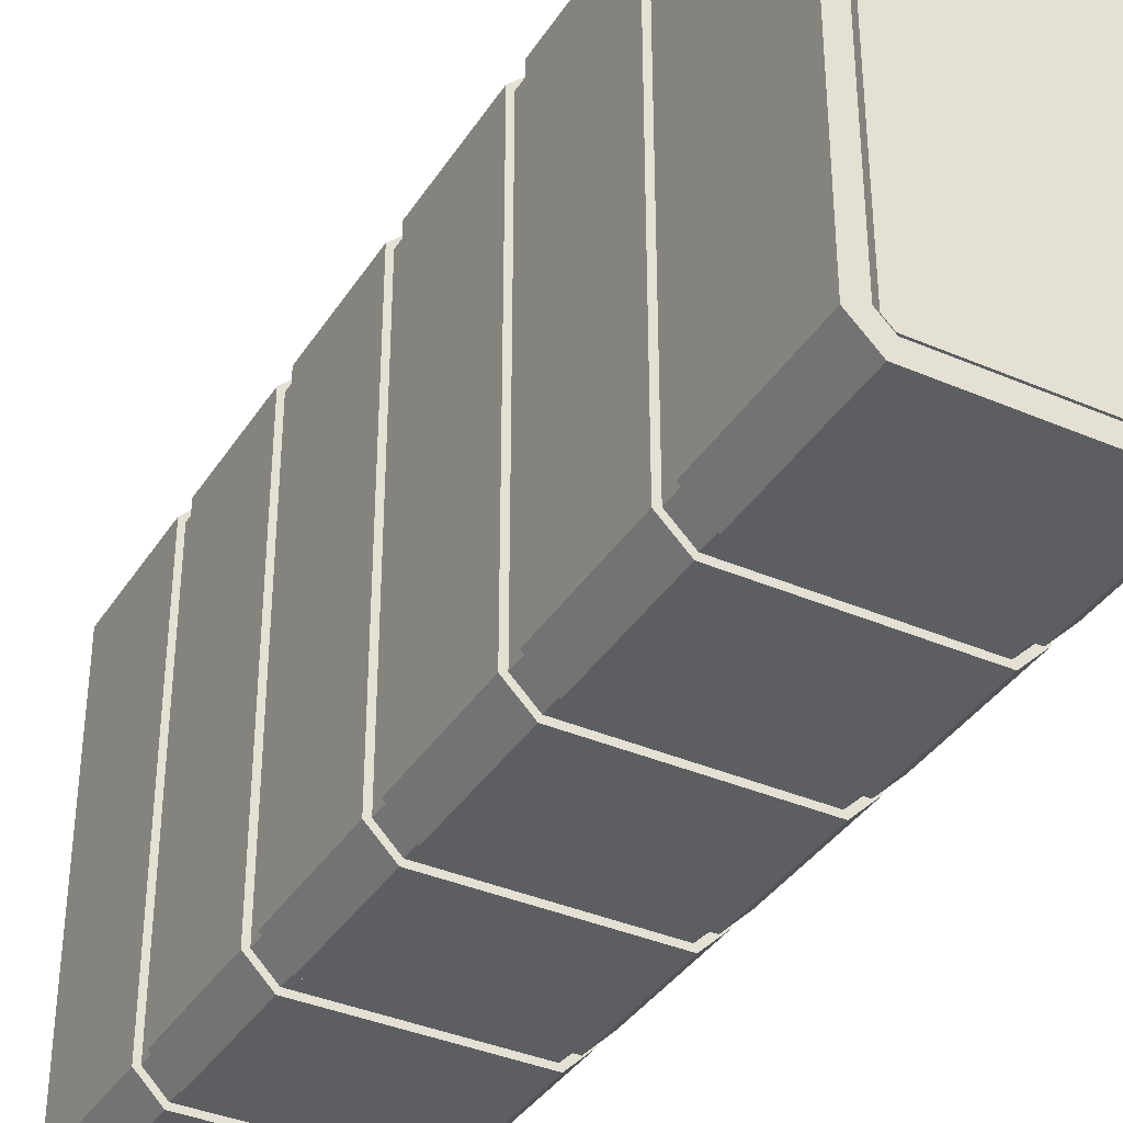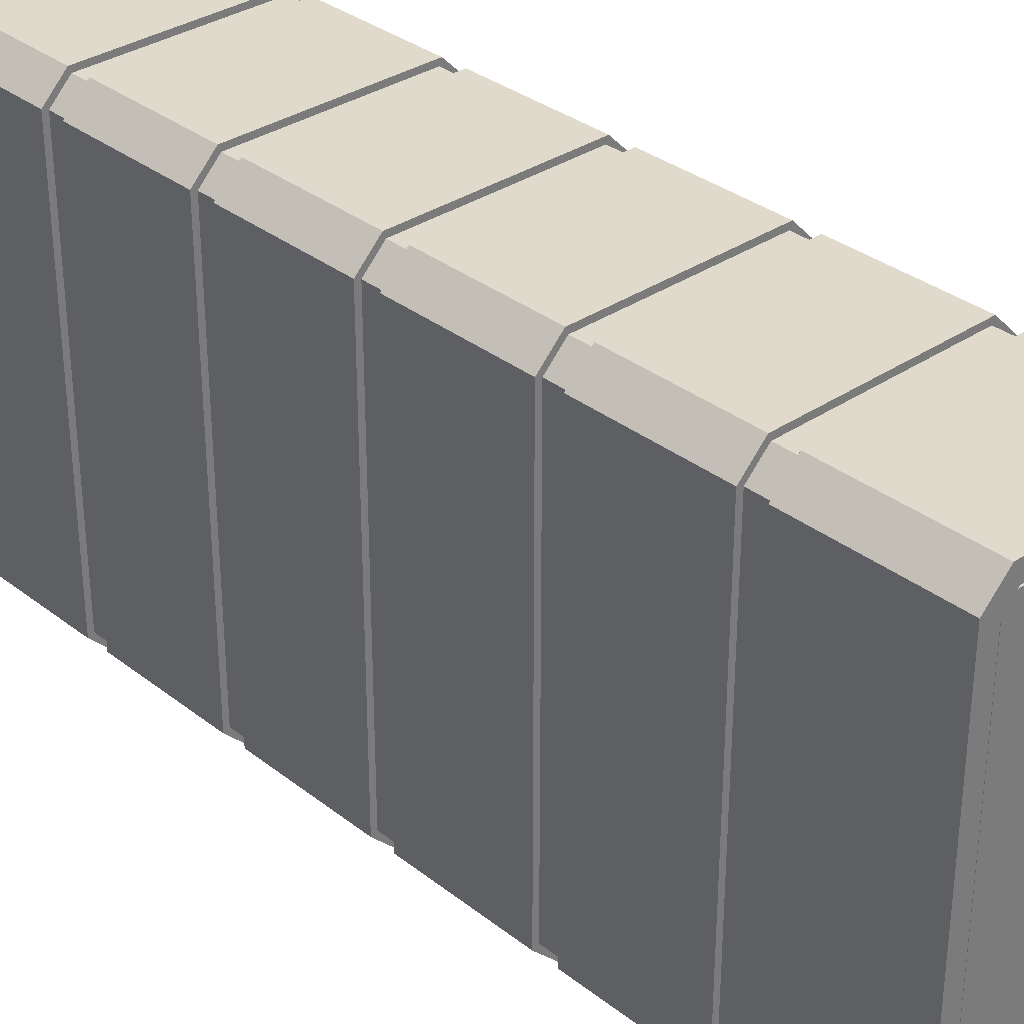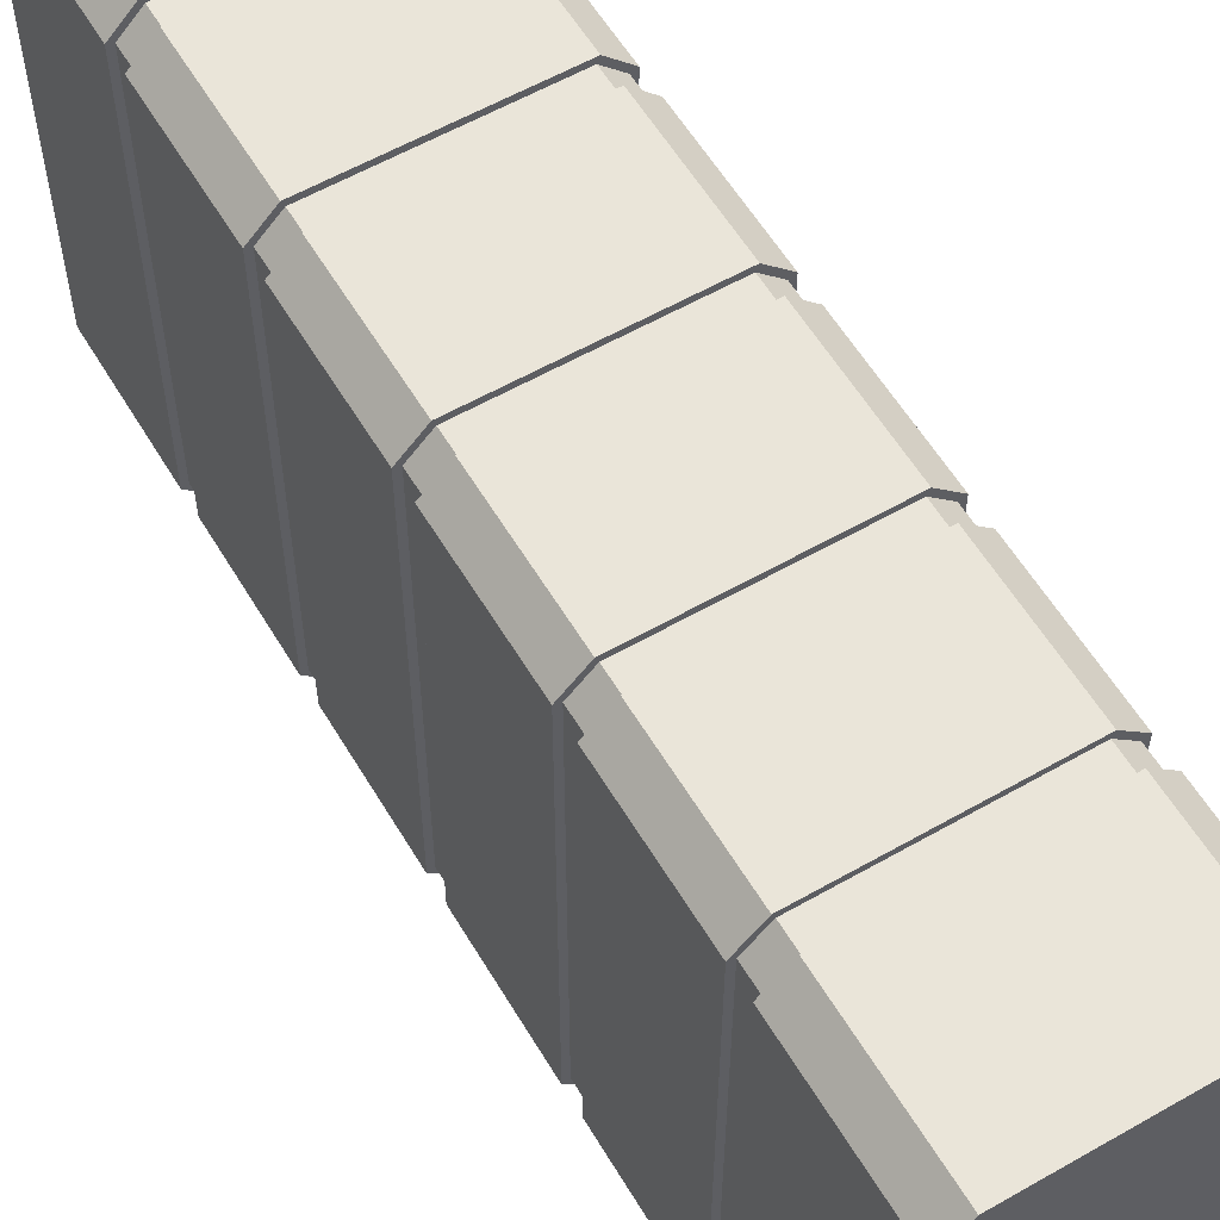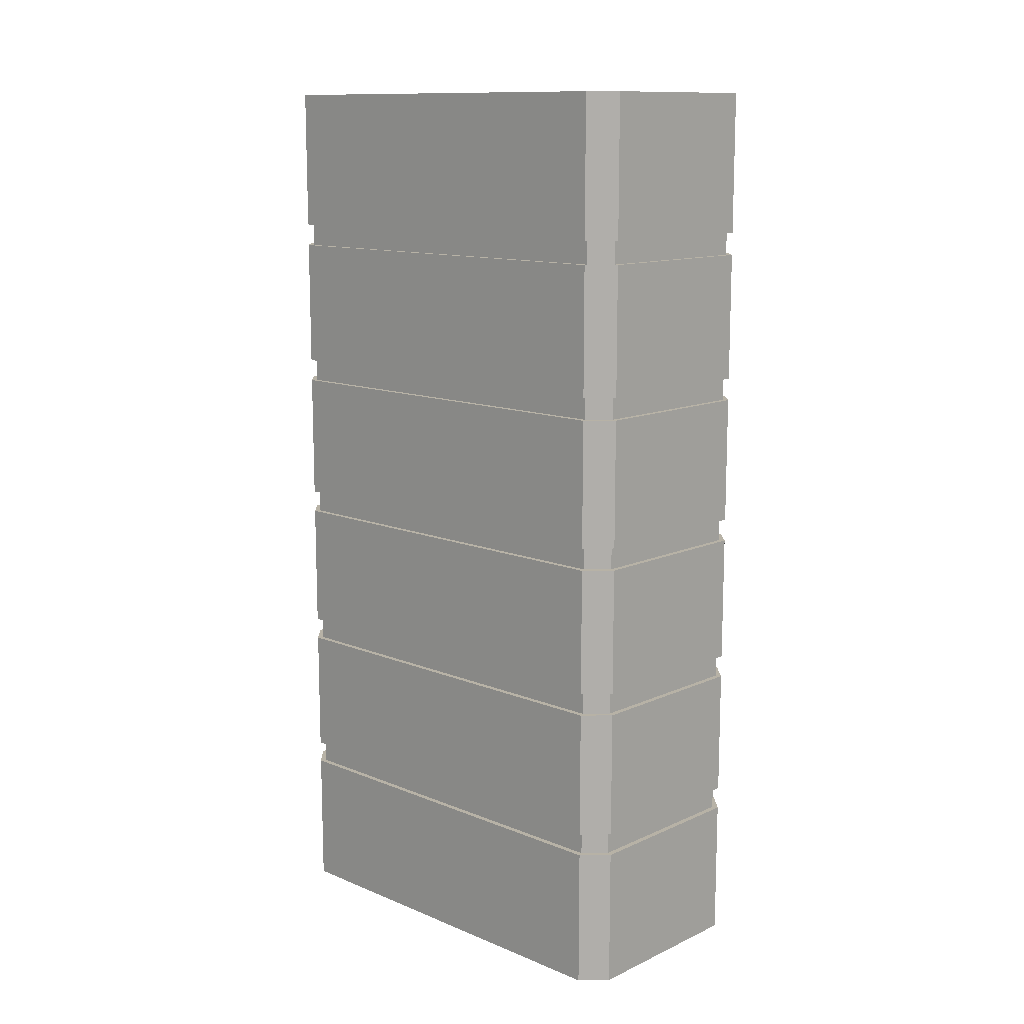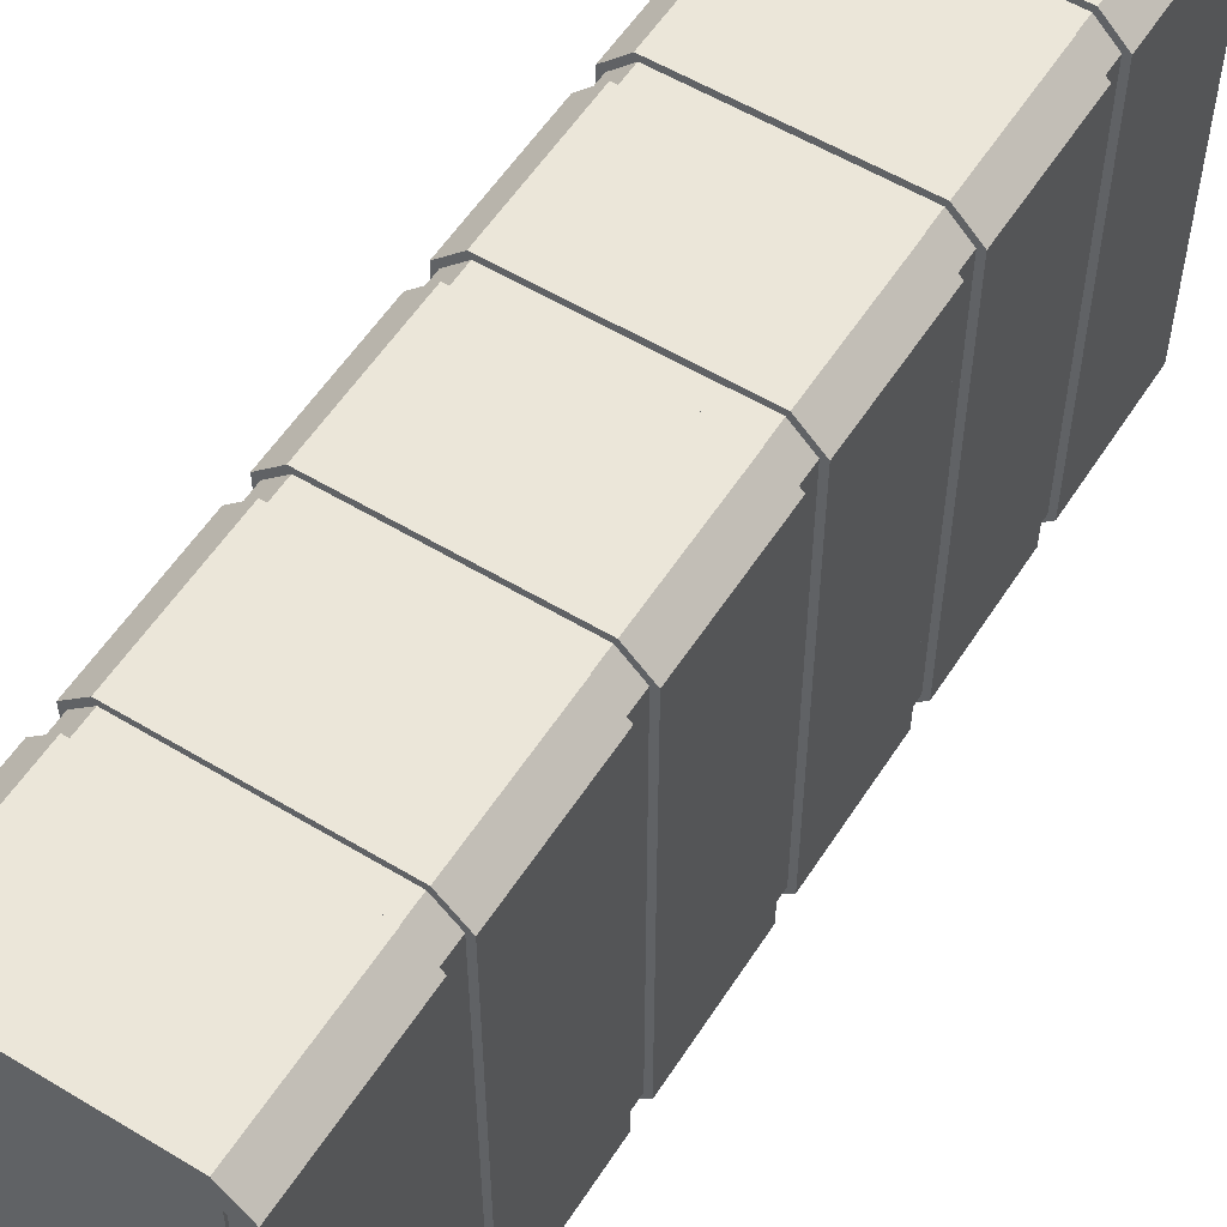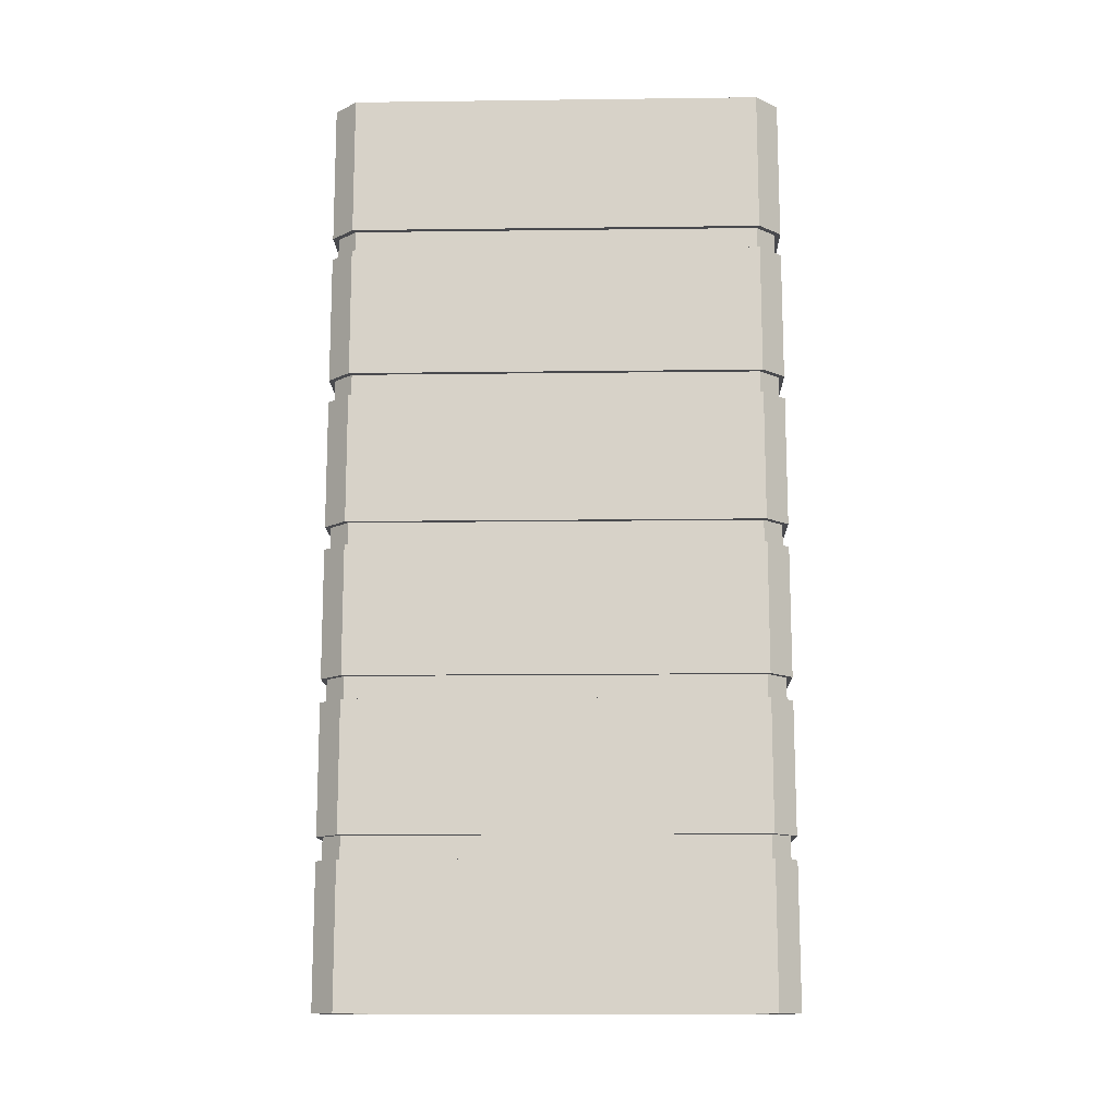
<metadata>
{"format":"obj","ext":"obj","renderer":"f3d","projection":"perspective","resolution":1024,"background":"white","views":[{"elev":-37.3,"azim":151.0,"up":"+Y"},{"elev":33.0,"azim":137.0,"up":"+Y"},{"elev":58.1,"azim":149.4,"up":"+Y"},{"elev":12.3,"azim":-46.4,"up":"+Z"},{"elev":56.0,"azim":-147.7,"up":"+Y"},{"elev":-13.4,"azim":91.6,"up":"+Z"}]}
</metadata>
<code>
o Mesh
v -5 -9 0.99
v -4 -10 0.99
v 4 -10 0.99
v 5 -9 0.99
v 5 -9 40.99
v 4 -10 40.99
v -4 -10 40.99
v -5 -9 40.99
v -5 9 0.99
v -4 10 0.99
v 4 10 0.99
v 5 9 0.99
v 4 10 40.99
v 5 9 40.99
v -4 10 40.99
v -5 9 40.99
v -3.689 9.25 0.99
v 3.689 9.25 0.99
v 4.25 8.689 0.99
v 4.25 -8.689 0.99
v 3.689 -9.25 0.99
v -3.689 -9.25 0.99
v -4.25 -8.689 0.99
v -4.25 8.689 0.99
v 3.689 9.25 40.99
v -3.689 9.25 40.99
v -4.25 8.689 40.99
v -4.25 -8.689 40.99
v -3.689 -9.25 40.99
v 3.689 -9.25 40.99
v 4.25 -8.689 40.99
v 4.25 8.689 40.99
v -3.689 9.25 1.49
v 3.689 9.25 1.49
v 4.25 8.689 1.49
v 4.25 -8.689 1.49
v 3.689 -9.25 1.49
v -3.689 -9.25 1.49
v -4.25 -8.689 1.49
v -4.25 8.689 1.49
v 3.689 9.25 40.49
v -3.689 9.25 40.49
v -4.25 8.689 40.49
v -4.25 -8.689 40.49
v -3.689 -9.25 40.49
v 3.689 -9.25 40.49
v 4.25 -8.689 40.49
v 4.25 8.689 40.49
v -3.544 8.9 1.49
v 3.544 8.9 1.49
v 3.9 8.544 1.49
v 3.9 -8.544 1.49
v 3.544 -8.9 1.49
v -3.544 -8.9 1.49
v -3.9 -8.544 1.49
v -3.9 8.544 1.49
v 3.544 8.9 40.49
v -3.544 8.9 40.49
v -3.9 8.544 40.49
v -3.9 -8.544 40.49
v -3.544 -8.9 40.49
v 3.544 -8.9 40.49
v 3.9 -8.544 40.49
v 3.9 8.544 40.49
v -3.544 8.9 1.24
v 3.544 8.9 1.24
v 3.9 8.544 1.24
v 3.9 -8.544 1.24
v 3.544 -8.9 1.24
v -3.544 -8.9 1.24
v -3.9 -8.544 1.24
v -3.9 8.544 1.24
v 3.544 8.9 40.74
v -3.544 8.9 40.74
v -3.9 8.544 40.74
v -3.9 -8.544 40.74
v -3.544 -8.9 40.74
v 3.544 -8.9 40.74
v 3.9 -8.544 40.74
v 3.9 8.544 40.74
v -4 10 34.82
v -4 10 33.82
v -5 9 33.82
v -5 9 34.82
v -4 10 28.16
v -4 10 27.16
v -5 9 27.16
v -5 9 28.16
v -4 10 21.49
v -4 10 20.49
v -5 9 20.49
v -5 9 21.49
v -4 10 14.82
v -4 10 13.82
v -5 9 13.82
v -5 9 14.82
v -4 10 8.157
v -4 10 7.157
v -5 9 7.157
v -5 9 8.157
v 5 9 34.82
v 5 9 33.82
v 4 10 33.82
v 4 10 34.82
v 5 9 28.16
v 5 9 27.16
v 4 10 27.16
v 4 10 28.16
v 5 9 21.49
v 5 9 20.49
v 4 10 20.49
v 4 10 21.49
v 5 9 14.82
v 5 9 13.82
v 4 10 13.82
v 4 10 14.82
v 5 9 8.157
v 5 9 7.157
v 4 10 7.157
v 4 10 8.157
v 4 -10 34.82
v 4 -10 33.82
v 5 -9 33.82
v 5 -9 34.82
v 4 -10 28.16
v 4 -10 27.16
v 5 -9 27.16
v 5 -9 28.16
v 4 -10 21.49
v 4 -10 20.49
v 5 -9 20.49
v 5 -9 21.49
v 4 -10 14.82
v 4 -10 13.82
v 5 -9 13.82
v 5 -9 14.82
v 4 -10 8.157
v 4 -10 7.157
v 5 -9 7.157
v 5 -9 8.157
v -5 -9 34.82
v -5 -9 33.82
v -4 -10 33.82
v -4 -10 34.82
v -5 -9 28.16
v -5 -9 27.16
v -4 -10 27.16
v -4 -10 28.16
v -5 -9 21.49
v -5 -9 20.49
v -4 -10 20.49
v -4 -10 21.49
v -5 -9 14.82
v -5 -9 13.82
v -4 -10 13.82
v -4 -10 14.82
v -5 -9 8.157
v -5 -9 7.157
v -4 -10 7.157
v -4 -10 8.157
v -3.896 9.75 34.82
v -3.896 9.75 33.82
v -4.75 8.896 33.82
v -4.75 8.896 34.82
v -3.896 9.75 28.16
v -3.896 9.75 27.16
v -4.75 8.896 27.16
v -4.75 8.896 28.16
v -3.896 9.75 21.49
v -3.896 9.75 20.49
v -4.75 8.896 20.49
v -4.75 8.896 21.49
v -3.896 9.75 14.82
v -3.896 9.75 13.82
v -4.75 8.896 13.82
v -4.75 8.896 14.82
v -3.896 9.75 8.157
v -3.896 9.75 7.157
v -4.75 8.896 7.157
v -4.75 8.896 8.157
v 4.75 8.896 34.82
v 4.75 8.896 33.82
v 3.896 9.75 33.82
v 3.896 9.75 34.82
v 4.75 8.896 28.16
v 4.75 8.896 27.16
v 3.896 9.75 27.16
v 3.896 9.75 28.16
v 4.75 8.896 21.49
v 4.75 8.896 20.49
v 3.896 9.75 20.49
v 3.896 9.75 21.49
v 4.75 8.896 14.82
v 4.75 8.896 13.82
v 3.896 9.75 13.82
v 3.896 9.75 14.82
v 4.75 8.896 8.157
v 4.75 8.896 7.157
v 3.896 9.75 7.157
v 3.896 9.75 8.157
v 3.896 -9.75 34.82
v 3.896 -9.75 33.82
v 4.75 -8.896 33.82
v 4.75 -8.896 34.82
v 3.896 -9.75 28.16
v 3.896 -9.75 27.16
v 4.75 -8.896 27.16
v 4.75 -8.896 28.16
v 3.896 -9.75 21.49
v 3.896 -9.75 20.49
v 4.75 -8.896 20.49
v 4.75 -8.896 21.49
v 3.896 -9.75 14.82
v 3.896 -9.75 13.82
v 4.75 -8.896 13.82
v 4.75 -8.896 14.82
v 3.896 -9.75 8.157
v 3.896 -9.75 7.157
v 4.75 -8.896 7.157
v 4.75 -8.896 8.157
v -4.75 -8.896 34.82
v -4.75 -8.896 33.82
v -3.896 -9.75 33.82
v -3.896 -9.75 34.82
v -4.75 -8.896 28.16
v -4.75 -8.896 27.16
v -3.896 -9.75 27.16
v -3.896 -9.75 28.16
v -4.75 -8.896 21.49
v -4.75 -8.896 20.49
v -3.896 -9.75 20.49
v -3.896 -9.75 21.49
v -4.75 -8.896 14.82
v -4.75 -8.896 13.82
v -3.896 -9.75 13.82
v -3.896 -9.75 14.82
v -4.75 -8.896 8.157
v -4.75 -8.896 7.157
v -3.896 -9.75 7.157
v -3.896 -9.75 8.157
g Default
f 9 10 17 24
f 10 11 18 17
f 11 12 19 18
f 12 4 20 19
f 4 3 21 20
f 3 2 22 21
f 2 1 23 22
f 1 9 24 23
f 14 13 25 32
f 13 15 26 25
f 15 16 27 26
f 16 8 28 27
f 8 7 29 28
f 7 6 30 29
f 6 5 31 30
f 5 14 32 31
f 24 17 33 40
f 17 18 34 33
f 18 19 35 34
f 19 20 36 35
f 20 21 37 36
f 21 22 38 37
f 22 23 39 38
f 23 24 40 39
f 32 25 41 48
f 25 26 42 41
f 26 27 43 42
f 27 28 44 43
f 28 29 45 44
f 29 30 46 45
f 30 31 47 46
f 31 32 48 47
f 40 33 49 56
f 33 34 50 49
f 34 35 51 50
f 35 36 52 51
f 36 37 53 52
f 37 38 54 53
f 38 39 55 54
f 39 40 56 55
f 48 41 57 64
f 41 42 58 57
f 42 43 59 58
f 43 44 60 59
f 44 45 61 60
f 45 46 62 61
f 46 47 63 62
f 47 48 64 63
f 56 49 65 72
f 49 50 66 65
f 50 51 67 66
f 51 52 68 67
f 52 53 69 68
f 53 54 70 69
f 54 55 71 70
f 55 56 72 71
f 65 66 67 68 69 70 71 72
f 64 57 73 80
f 57 58 74 73
f 58 59 75 74
f 59 60 76 75
f 60 61 77 76
f 61 62 78 77
f 62 63 79 78
f 63 64 80 79
f 73 74 75 76 77 78 79 80
f 81 84 16 15
f 85 88 83 82
f 89 92 87 86
f 93 96 91 90
f 97 100 95 94
f 10 9 99 98
f 101 104 13 14
f 105 108 103 102
f 109 112 107 106
f 113 116 111 110
f 117 120 115 114
f 12 11 119 118
f 121 124 5 6
f 125 128 123 122
f 129 132 127 126
f 133 136 131 130
f 137 140 135 134
f 3 4 139 138
f 141 144 7 8
f 145 148 143 142
f 149 152 147 146
f 153 156 151 150
f 157 160 155 154
f 1 2 159 158
f 144 121 6 7
f 148 125 122 143
f 152 129 126 147
f 156 133 130 151
f 160 137 134 155
f 2 3 138 159
f 124 101 14 5
f 128 105 102 123
f 132 109 106 127
f 136 113 110 131
f 140 117 114 135
f 4 12 118 139
f 84 141 8 16
f 88 145 142 83
f 92 149 146 87
f 96 153 150 91
f 100 157 154 95
f 9 1 158 99
f 104 81 15 13
f 108 85 82 103
f 112 89 86 107
f 116 93 90 111
f 120 97 94 115
f 11 10 98 119
f 153 96 176 233
f 96 93 173 176
f 93 116 196 173
f 116 113 193 196
f 113 136 216 193
f 136 133 213 216
f 133 156 236 213
f 156 153 233 236
f 99 158 238 179
f 158 159 239 238
f 159 138 218 239
f 138 139 219 218
f 139 118 198 219
f 118 119 199 198
f 119 98 178 199
f 98 99 179 178
f 157 100 180 237
f 100 97 177 180
f 97 120 200 177
f 120 117 197 200
f 117 140 220 197
f 140 137 217 220
f 137 160 240 217
f 160 157 237 240
f 142 143 223 222
f 143 122 202 223
f 122 123 203 202
f 123 102 182 203
f 102 103 183 182
f 103 82 162 183
f 82 83 163 162
f 83 142 222 163
f 144 141 221 224
f 141 84 164 221
f 84 81 161 164
f 81 104 184 161
f 104 101 181 184
f 101 124 204 181
f 124 121 201 204
f 121 144 224 201
f 151 130 210 231
f 130 131 211 210
f 131 110 190 211
f 110 111 191 190
f 111 90 170 191
f 90 91 171 170
f 91 150 230 171
f 150 151 231 230
f 112 109 189 192
f 109 132 212 189
f 132 129 209 212
f 129 152 232 209
f 152 149 229 232
f 149 92 172 229
f 92 89 169 172
f 89 112 192 169
f 154 155 235 234
f 155 134 214 235
f 134 135 215 214
f 135 114 194 215
f 114 115 195 194
f 115 94 174 195
f 94 95 175 174
f 95 154 234 175
f 87 146 226 167
f 146 147 227 226
f 147 126 206 227
f 126 127 207 206
f 127 106 186 207
f 106 107 187 186
f 107 86 166 187
f 86 87 167 166
f 145 88 168 225
f 88 85 165 168
f 85 108 188 165
f 108 105 185 188
f 105 128 208 185
f 128 125 205 208
f 125 148 228 205
f 148 145 225 228
f 232 229 230 231
f 221 164 163 222
f 181 204 203 182
f 220 217 218 219
f 169 192 191 170
f 208 205 206 207
f 196 193 194 195
f 209 232 231 210
f 184 181 182 183
f 237 180 179 238
f 197 220 219 198
f 172 169 170 171
f 236 233 234 235
f 225 168 167 226
f 185 208 207 186
f 224 221 222 223
f 173 196 195 174
f 212 209 210 211
f 161 184 183 162
f 200 197 198 199
f 213 236 235 214
f 188 185 186 187
f 201 224 223 202
f 176 173 174 175
f 240 237 238 239
f 229 172 171 230
f 189 212 211 190
f 164 161 162 163
f 228 225 226 227
f 177 200 199 178
f 216 213 214 215
f 165 188 187 166
f 204 201 202 203
f 217 240 239 218
f 192 189 190 191
f 205 228 227 206
f 180 177 178 179
f 233 176 175 234
f 193 216 215 194
f 168 165 166 167

</code>
